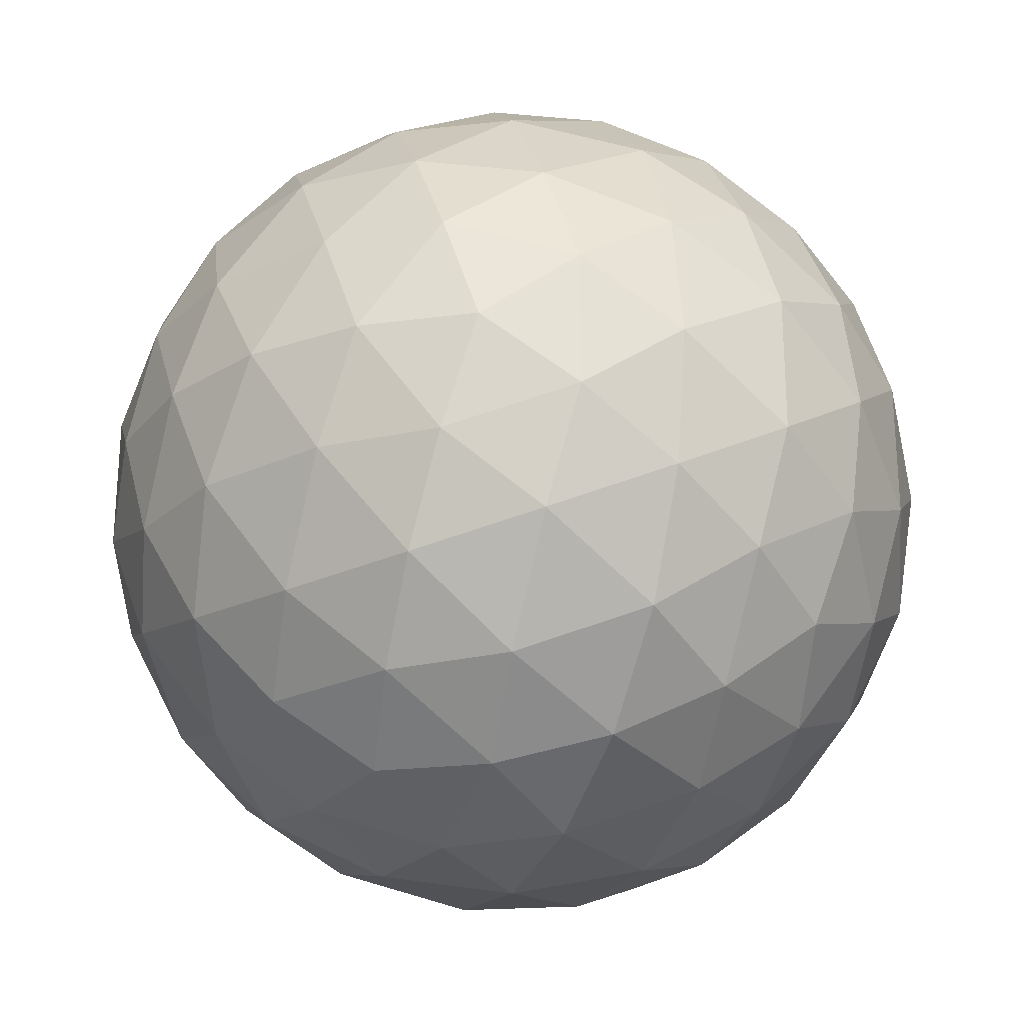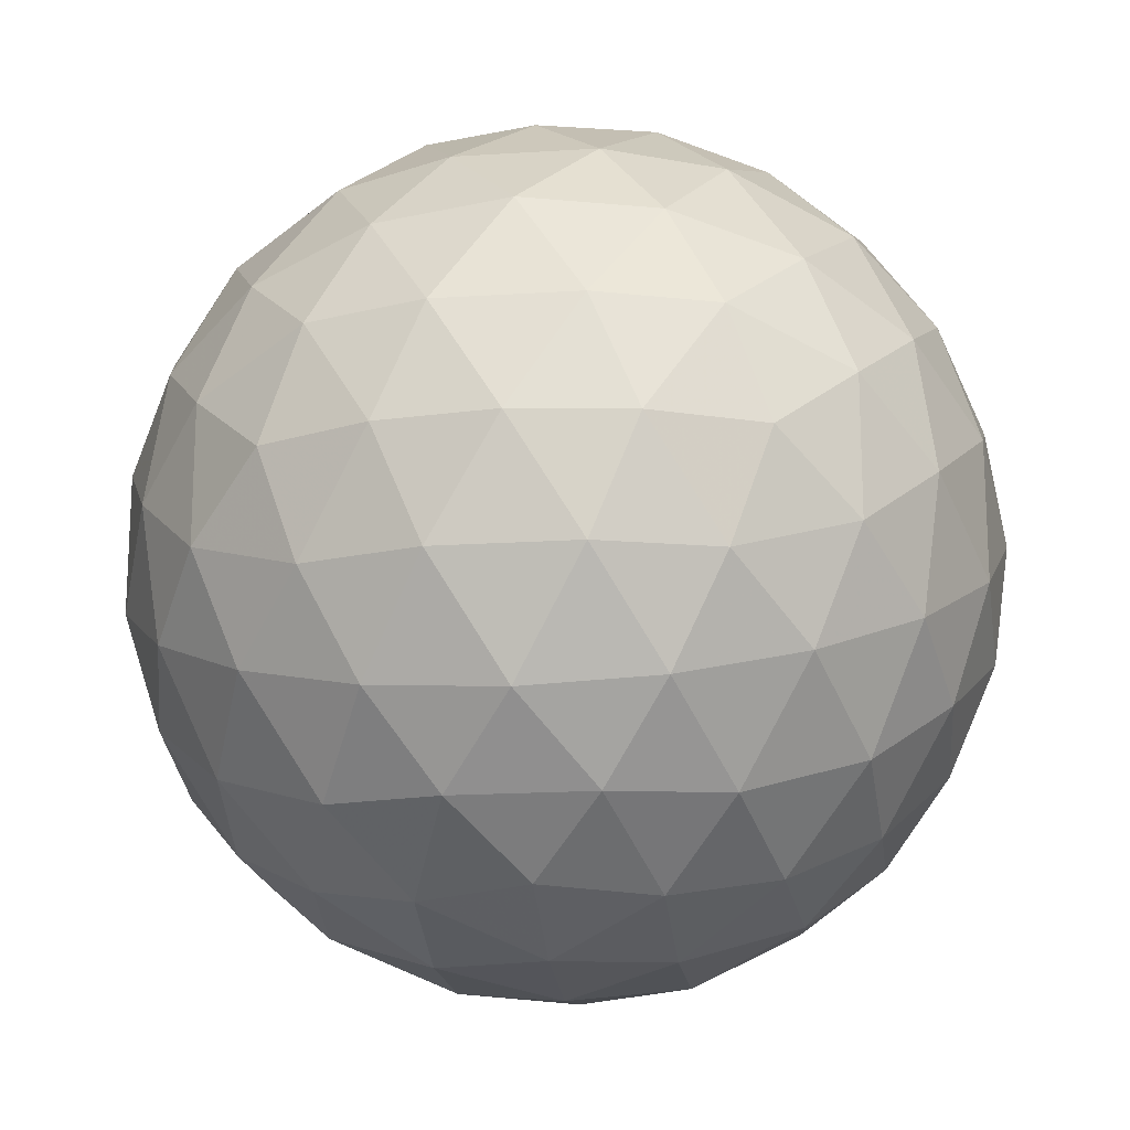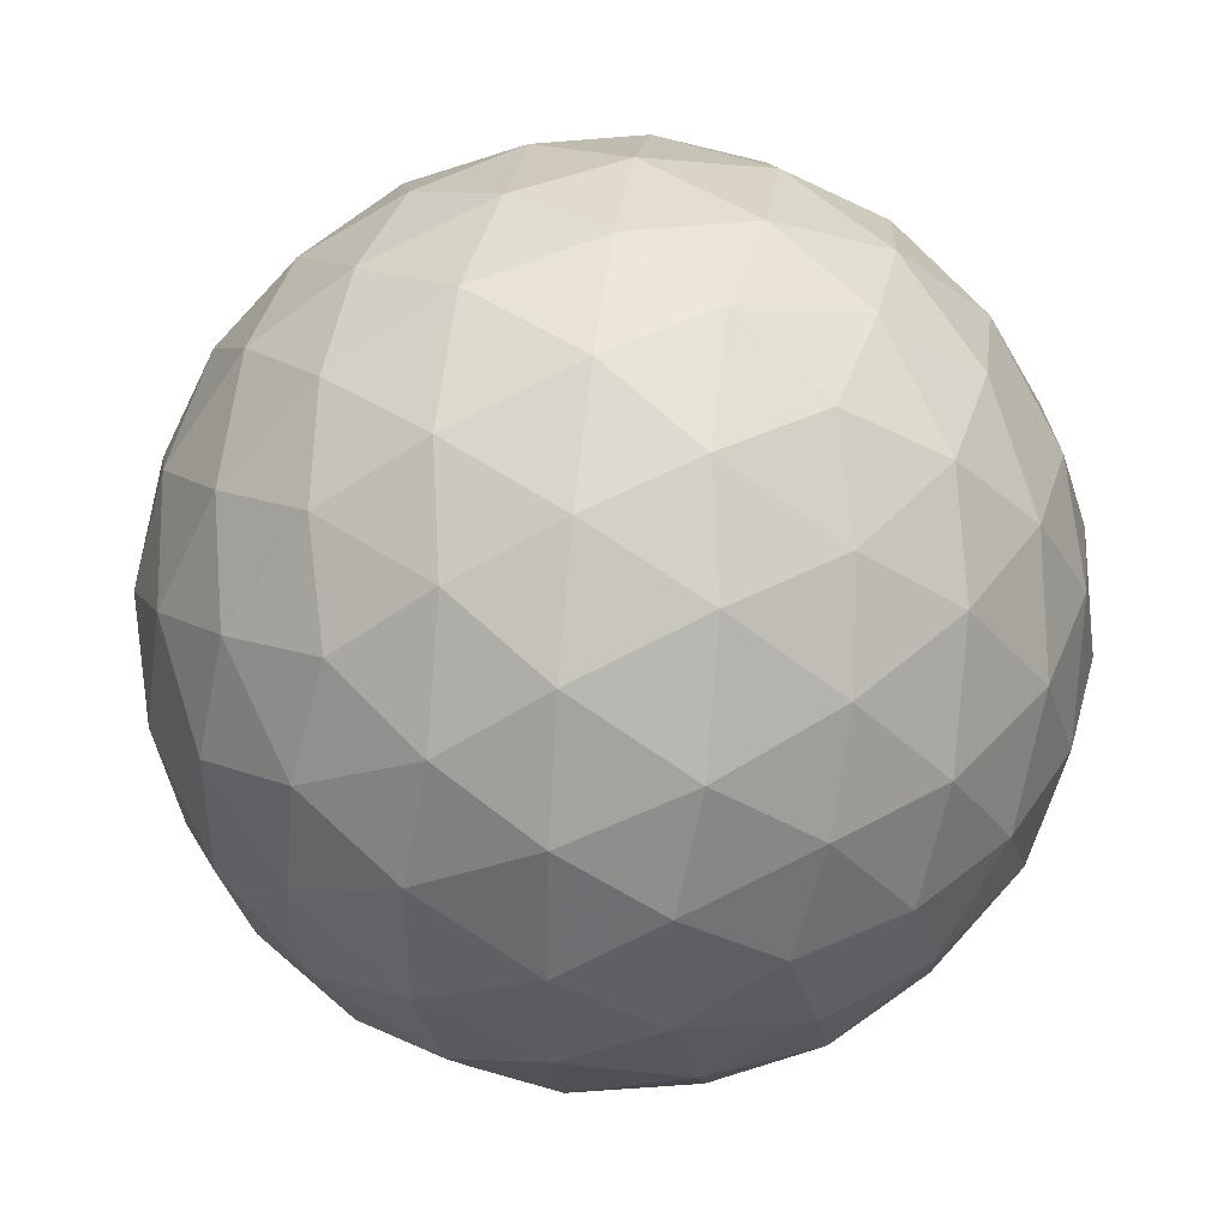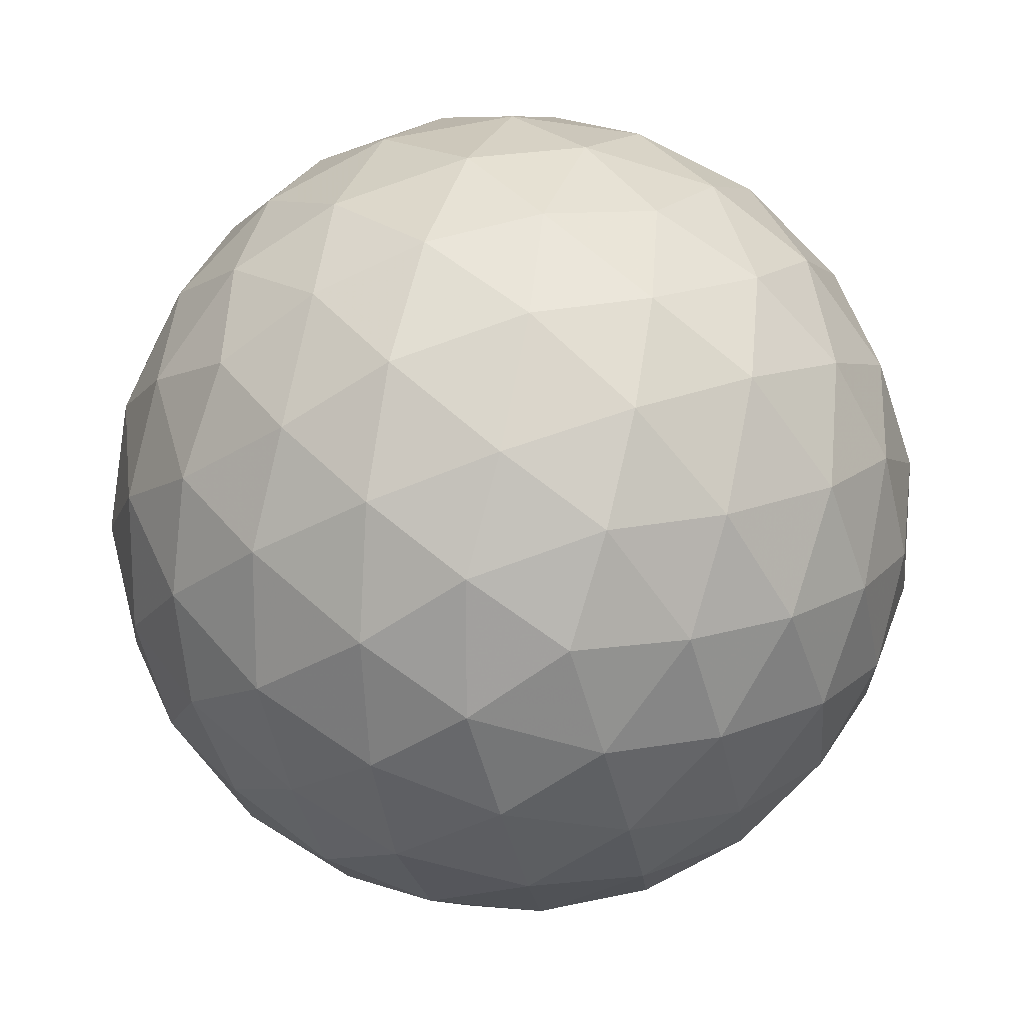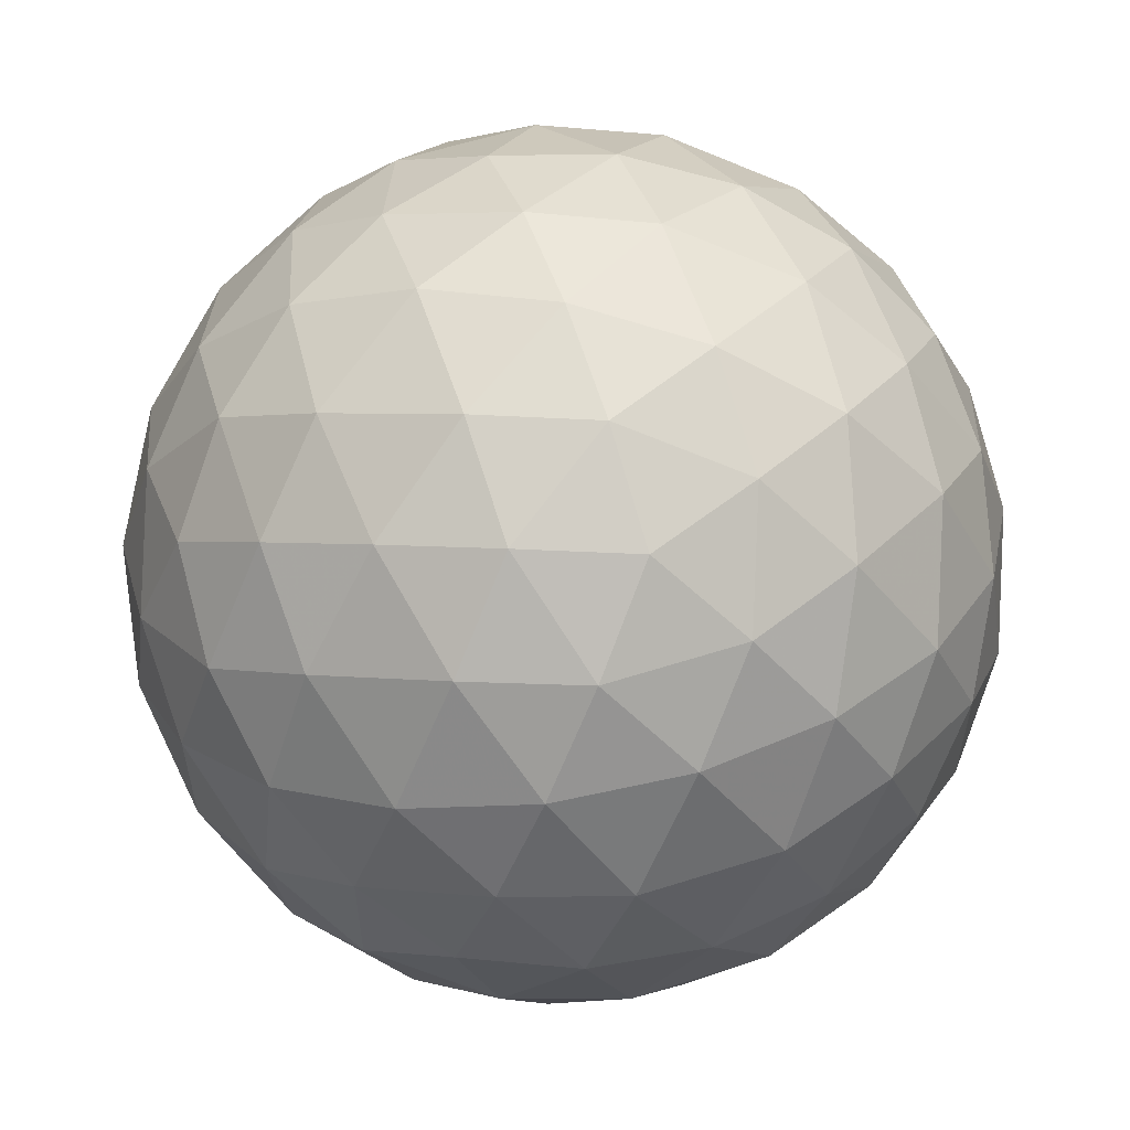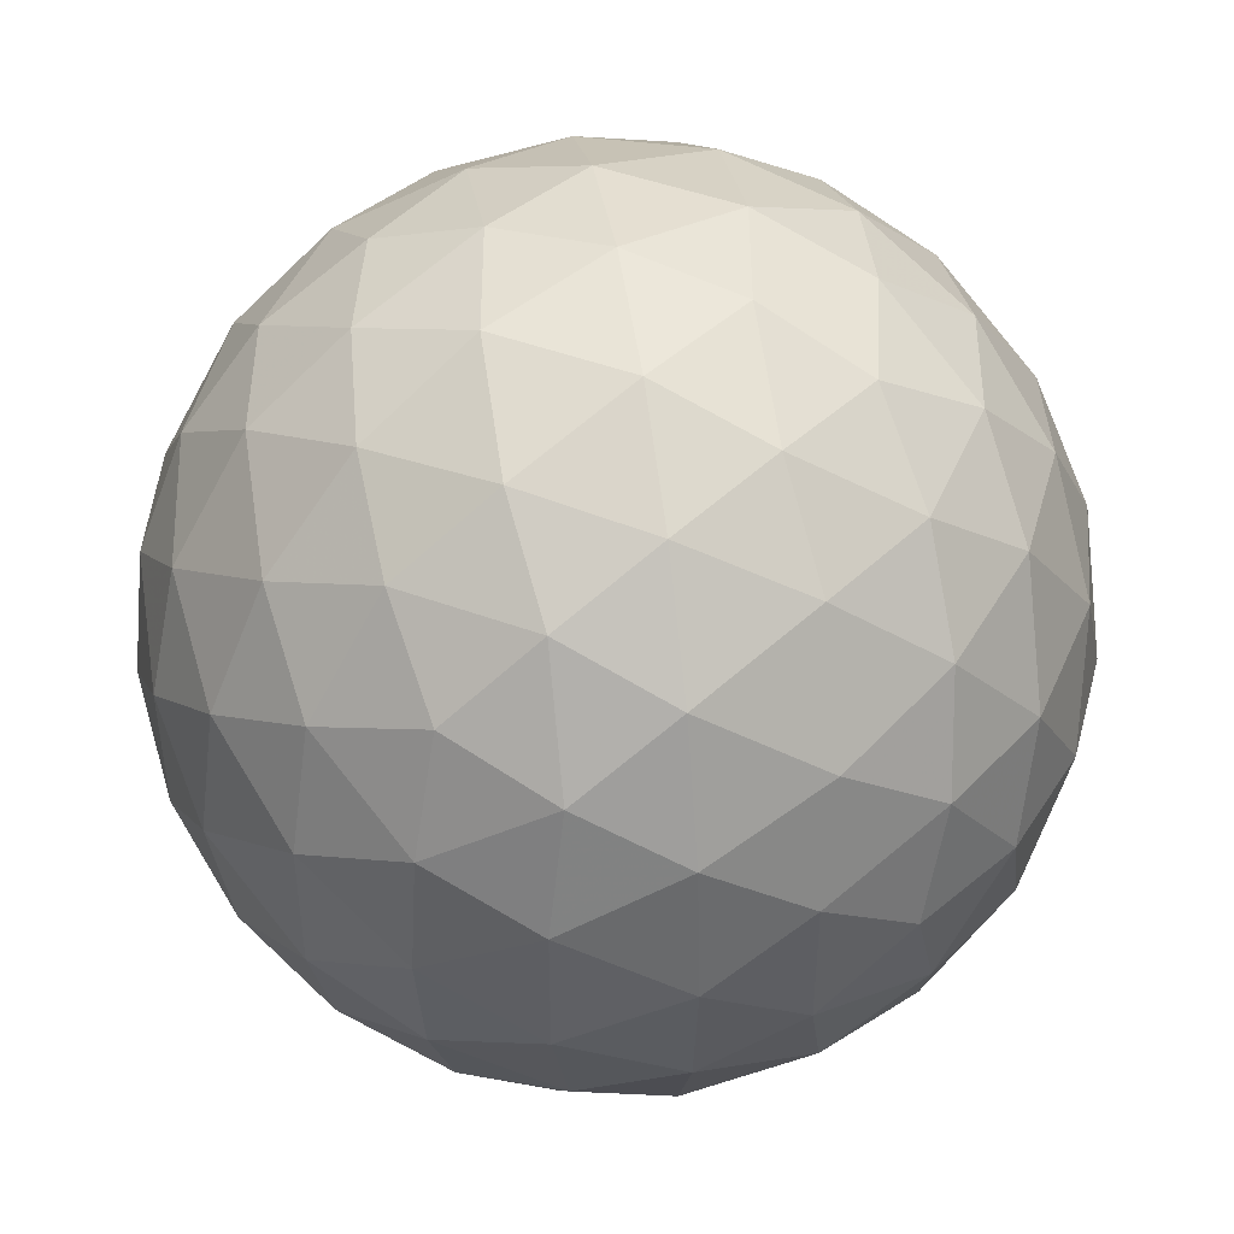
<metadata>
{"format":"obj","ext":"obj","renderer":"f3d","projection":"perspective","resolution":1024,"background":"white","views":[{"elev":-25.9,"azim":125.9,"up":"+Y"},{"elev":-18.1,"azim":-82.9,"up":"+Y"},{"elev":43.9,"azim":-141.0,"up":"+Y"},{"elev":17.7,"azim":51.1,"up":"+Y"},{"elev":58.4,"azim":71.7,"up":"+Y"},{"elev":46.3,"azim":112.8,"up":"+Z"}]}
</metadata>
<code>
v 90.58 240.6 244.8
v 93.78 240.6 244.8
v 90.58 235.4 244.8
v 93.78 235.4 244.8
v 92.18 236.4 247.4
v 92.18 239.6 247.4
v 92.18 236.4 242.2
v 92.18 239.6 242.2
v 94.76 238 243.2
v 94.76 238 246.4
v 89.59 238 243.2
v 89.59 238 246.4
v 92.18 241 244.8
v 92.18 234.9 244.8
v 91.24 235.5 246.4
v 93.12 235.5 246.4
v 91.24 240.4 246.4
v 93.12 240.4 246.4
v 92.18 238 247.9
v 91.24 235.5 243.3
v 93.12 235.5 243.3
v 91.24 240.4 243.3
v 93.12 240.4 243.3
v 92.18 238 241.8
v 94.64 239.5 243.9
v 94.64 236.5 243.9
v 93.7 237 242.4
v 93.7 238.9 242.4
v 94.64 239.5 245.8
v 94.64 236.5 245.8
v 93.7 237 247.3
v 93.7 238.9 247.3
v 95.22 238 244.8
v 89.72 239.5 243.9
v 89.72 236.5 243.9
v 90.66 237 242.4
v 90.66 238.9 242.4
v 89.72 239.5 245.8
v 89.72 236.5 245.8
v 90.66 237 247.3
v 90.66 238.9 247.3
v 89.14 238 244.8
v 91.35 240.9 244.8
v 93.01 240.9 244.8
v 91.35 235.1 244.8
v 93.01 235.1 244.8
v 90.86 235.4 245.6
v 91.69 235.9 247
v 91.68 235.1 245.6
v 93.5 235.4 245.6
v 92.67 235.9 247
v 92.67 235.1 245.6
v 92.18 235.4 246.4
v 90.86 240.6 245.6
v 91.69 240.1 247
v 91.68 240.9 245.6
v 93.5 240.6 245.6
v 92.67 240.1 247
v 92.67 240.9 245.6
v 92.18 240.6 246.4
v 92.18 237.2 247.8
v 92.18 238.8 247.8
v 90.86 235.4 244
v 91.69 235.9 242.7
v 91.68 235.1 244
v 93.5 235.4 244
v 92.67 235.9 242.7
v 92.67 235.1 244
v 92.18 235.4 243.2
v 90.86 240.6 244
v 91.69 240.1 242.7
v 91.68 240.9 244
v 93.5 240.6 244
v 92.67 240.1 242.7
v 92.67 240.9 244
v 92.18 240.6 243.2
v 92.18 237.2 241.9
v 92.18 238.8 241.9
v 94.29 240.1 244.3
v 94.8 238.8 243.5
v 93.97 240.1 243.5
v 94.29 235.8 244.3
v 94.8 237.2 243.5
v 93.97 235.9 243.5
v 92.97 236.7 242.2
v 94.31 237.5 242.7
v 93.47 236.2 242.7
v 92.98 237.5 241.9
v 94.27 236.7 243
v 92.97 239.3 242.2
v 94.31 238.5 242.7
v 93.47 239.8 242.7
v 92.98 238.5 241.9
v 94.27 239.3 243
v 93.78 238 242.2
v 94.29 240.1 245.3
v 94.8 238.8 246.2
v 93.97 240.1 246.1
v 94.76 239.6 244.8
v 94.29 235.8 245.3
v 94.8 237.2 246.2
v 93.97 235.9 246.1
v 94.76 236.4 244.8
v 92.97 236.7 247.5
v 94.31 237.5 246.9
v 93.47 236.2 246.9
v 92.98 237.5 247.7
v 94.27 236.7 246.6
v 92.97 239.3 247.5
v 94.31 238.5 246.9
v 93.47 239.8 246.9
v 92.98 238.5 247.7
v 94.27 239.3 246.6
v 93.78 238 247.4
v 95.1 238 244
v 95.1 238 245.7
v 95.07 238.8 244.3
v 95.07 237.2 244.3
v 95.07 238.8 245.3
v 95.07 237.2 245.3
v 90.07 240.1 244.3
v 89.56 238.8 243.5
v 90.39 240.1 243.5
v 90.07 235.8 244.3
v 89.56 237.2 243.5
v 90.39 235.9 243.5
v 91.39 236.7 242.2
v 90.04 237.5 242.7
v 90.89 236.2 242.7
v 91.38 237.5 241.9
v 90.09 236.7 243
v 91.39 239.3 242.2
v 90.04 238.5 242.7
v 90.89 239.8 242.7
v 91.38 238.5 241.9
v 90.09 239.3 243
v 90.58 238 242.2
v 90.07 240.1 245.3
v 89.56 238.8 246.2
v 90.39 240.1 246.1
v 89.59 239.6 244.8
v 90.07 235.8 245.3
v 89.56 237.2 246.2
v 90.39 235.9 246.1
v 89.59 236.4 244.8
v 91.39 236.7 247.5
v 90.04 237.5 246.9
v 90.89 236.2 246.9
v 91.38 237.5 247.7
v 90.09 236.7 246.6
v 91.39 239.3 247.5
v 90.04 238.5 246.9
v 90.89 239.8 246.9
v 91.38 238.5 247.7
v 90.09 239.3 246.6
v 90.58 238 247.4
v 89.25 238 244
v 89.25 238 245.7
v 89.29 238.8 244.3
v 89.29 237.2 244.3
v 89.29 238.8 245.3
v 89.29 237.2 245.3
f 1 138 54
f 138 38 140
f 54 140 17
f 138 140 54
f 38 139 155
f 139 12 152
f 155 152 41
f 139 152 155
f 17 153 55
f 153 41 151
f 55 151 6
f 153 151 55
f 38 155 140
f 155 41 153
f 140 153 17
f 155 153 140
f 1 54 43
f 54 17 56
f 43 56 13
f 54 56 43
f 17 55 60
f 55 6 58
f 60 58 18
f 55 58 60
f 13 59 44
f 59 18 57
f 44 57 2
f 59 57 44
f 17 60 56
f 60 18 59
f 56 59 13
f 60 59 56
f 1 43 70
f 43 13 72
f 70 72 22
f 43 72 70
f 13 44 75
f 44 2 73
f 75 73 23
f 44 73 75
f 22 76 71
f 76 23 74
f 71 74 8
f 76 74 71
f 13 75 72
f 75 23 76
f 72 76 22
f 75 76 72
f 1 70 121
f 70 22 123
f 121 123 34
f 70 123 121
f 22 71 134
f 71 8 132
f 134 132 37
f 71 132 134
f 34 136 122
f 136 37 133
f 122 133 11
f 136 133 122
f 22 134 123
f 134 37 136
f 123 136 34
f 134 136 123
f 1 121 138
f 121 34 141
f 138 141 38
f 121 141 138
f 34 122 159
f 122 11 157
f 159 157 42
f 122 157 159
f 38 161 139
f 161 42 158
f 139 158 12
f 161 158 139
f 34 159 141
f 159 42 161
f 141 161 38
f 159 161 141
f 2 57 96
f 57 18 98
f 96 98 29
f 57 98 96
f 18 58 111
f 58 6 109
f 111 109 32
f 58 109 111
f 29 113 97
f 113 32 110
f 97 110 10
f 113 110 97
f 18 111 98
f 111 32 113
f 98 113 29
f 111 113 98
f 6 151 62
f 151 41 154
f 62 154 19
f 151 154 62
f 41 152 156
f 152 12 147
f 156 147 40
f 152 147 156
f 19 149 61
f 149 40 146
f 61 146 5
f 149 146 61
f 41 156 154
f 156 40 149
f 154 149 19
f 156 149 154
f 12 158 143
f 158 42 162
f 143 162 39
f 158 162 143
f 42 157 160
f 157 11 125
f 160 125 35
f 157 125 160
f 39 145 142
f 145 35 124
f 142 124 3
f 145 124 142
f 42 160 162
f 160 35 145
f 162 145 39
f 160 145 162
f 11 133 128
f 133 37 137
f 128 137 36
f 133 137 128
f 37 132 135
f 132 8 78
f 135 78 24
f 132 78 135
f 36 130 127
f 130 24 77
f 127 77 7
f 130 77 127
f 37 135 137
f 135 24 130
f 137 130 36
f 135 130 137
f 8 74 90
f 74 23 92
f 90 92 28
f 74 92 90
f 23 73 81
f 73 2 79
f 81 79 25
f 73 79 81
f 28 94 91
f 94 25 80
f 91 80 9
f 94 80 91
f 23 81 92
f 81 25 94
f 92 94 28
f 81 94 92
f 4 100 50
f 100 30 102
f 50 102 16
f 100 102 50
f 30 101 108
f 101 10 105
f 108 105 31
f 101 105 108
f 16 106 51
f 106 31 104
f 51 104 5
f 106 104 51
f 30 108 102
f 108 31 106
f 102 106 16
f 108 106 102
f 4 50 46
f 50 16 52
f 46 52 14
f 50 52 46
f 16 51 53
f 51 5 48
f 53 48 15
f 51 48 53
f 14 49 45
f 49 15 47
f 45 47 3
f 49 47 45
f 16 53 52
f 53 15 49
f 52 49 14
f 53 49 52
f 4 46 66
f 46 14 68
f 66 68 21
f 46 68 66
f 14 45 65
f 45 3 63
f 65 63 20
f 45 63 65
f 21 69 67
f 69 20 64
f 67 64 7
f 69 64 67
f 14 65 68
f 65 20 69
f 68 69 21
f 65 69 68
f 4 66 82
f 66 21 84
f 82 84 26
f 66 84 82
f 21 67 87
f 67 7 85
f 87 85 27
f 67 85 87
f 26 89 83
f 89 27 86
f 83 86 9
f 89 86 83
f 21 87 84
f 87 27 89
f 84 89 26
f 87 89 84
f 4 82 100
f 82 26 103
f 100 103 30
f 82 103 100
f 26 83 118
f 83 9 115
f 118 115 33
f 83 115 118
f 30 120 101
f 120 33 116
f 101 116 10
f 120 116 101
f 26 118 103
f 118 33 120
f 103 120 30
f 118 120 103
f 5 104 61
f 104 31 107
f 61 107 19
f 104 107 61
f 31 105 114
f 105 10 110
f 114 110 32
f 105 110 114
f 19 112 62
f 112 32 109
f 62 109 6
f 112 109 62
f 31 114 107
f 114 32 112
f 107 112 19
f 114 112 107
f 3 47 142
f 47 15 144
f 142 144 39
f 47 144 142
f 15 48 148
f 48 5 146
f 148 146 40
f 48 146 148
f 39 150 143
f 150 40 147
f 143 147 12
f 150 147 143
f 15 148 144
f 148 40 150
f 144 150 39
f 148 150 144
f 7 64 127
f 64 20 129
f 127 129 36
f 64 129 127
f 20 63 126
f 63 3 124
f 126 124 35
f 63 124 126
f 36 131 128
f 131 35 125
f 128 125 11
f 131 125 128
f 20 126 129
f 126 35 131
f 129 131 36
f 126 131 129
f 9 86 91
f 86 27 95
f 91 95 28
f 86 95 91
f 27 85 88
f 85 7 77
f 88 77 24
f 85 77 88
f 28 93 90
f 93 24 78
f 90 78 8
f 93 78 90
f 27 88 95
f 88 24 93
f 95 93 28
f 88 93 95
f 10 116 97
f 116 33 119
f 97 119 29
f 116 119 97
f 33 115 117
f 115 9 80
f 117 80 25
f 115 80 117
f 29 99 96
f 99 25 79
f 96 79 2
f 99 79 96
f 33 117 119
f 117 25 99
f 119 99 29
f 117 99 119

</code>
